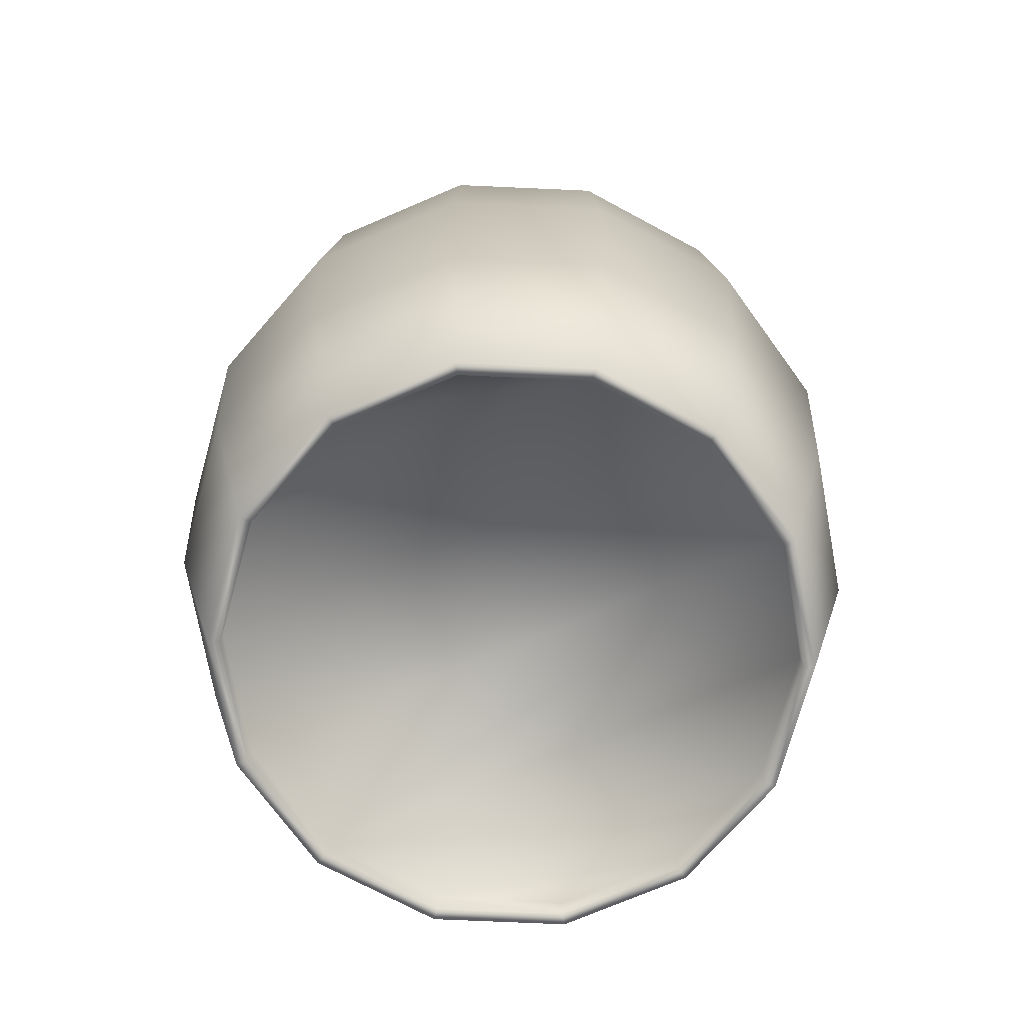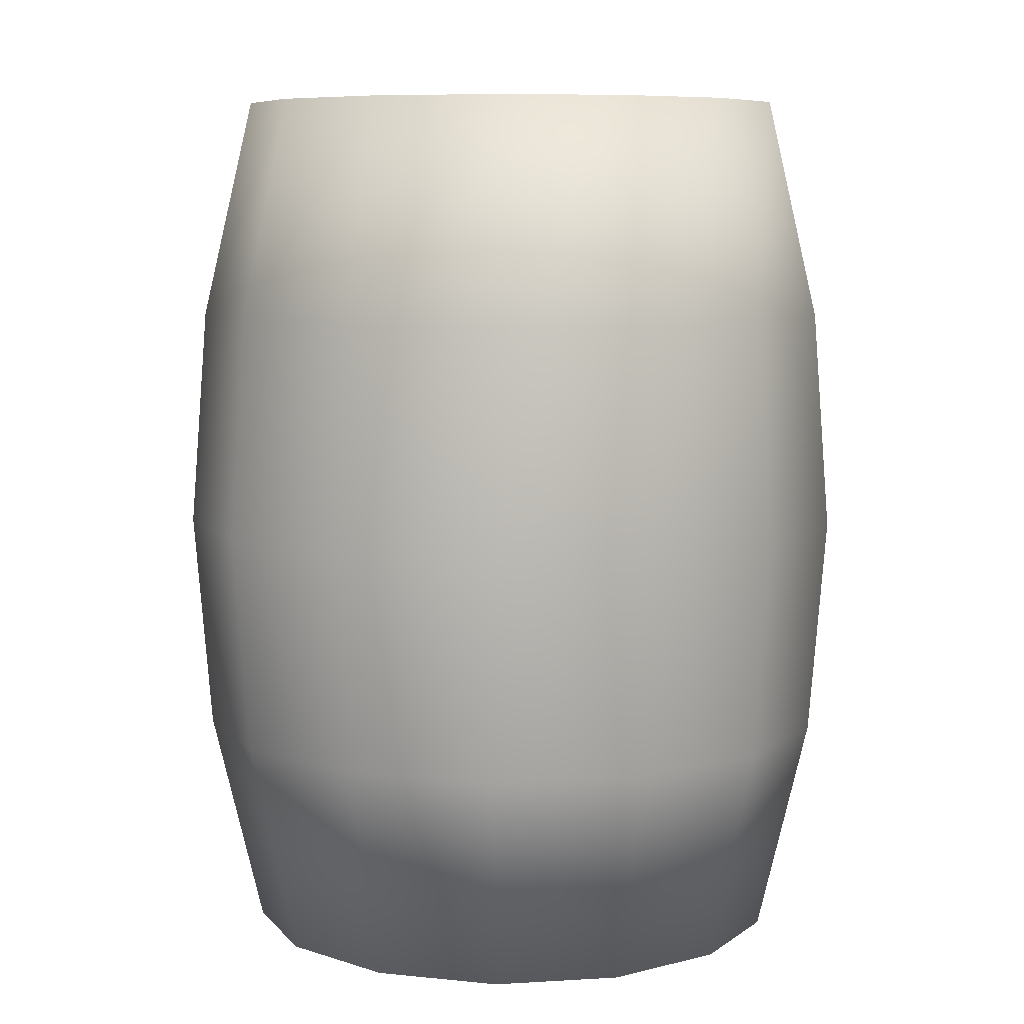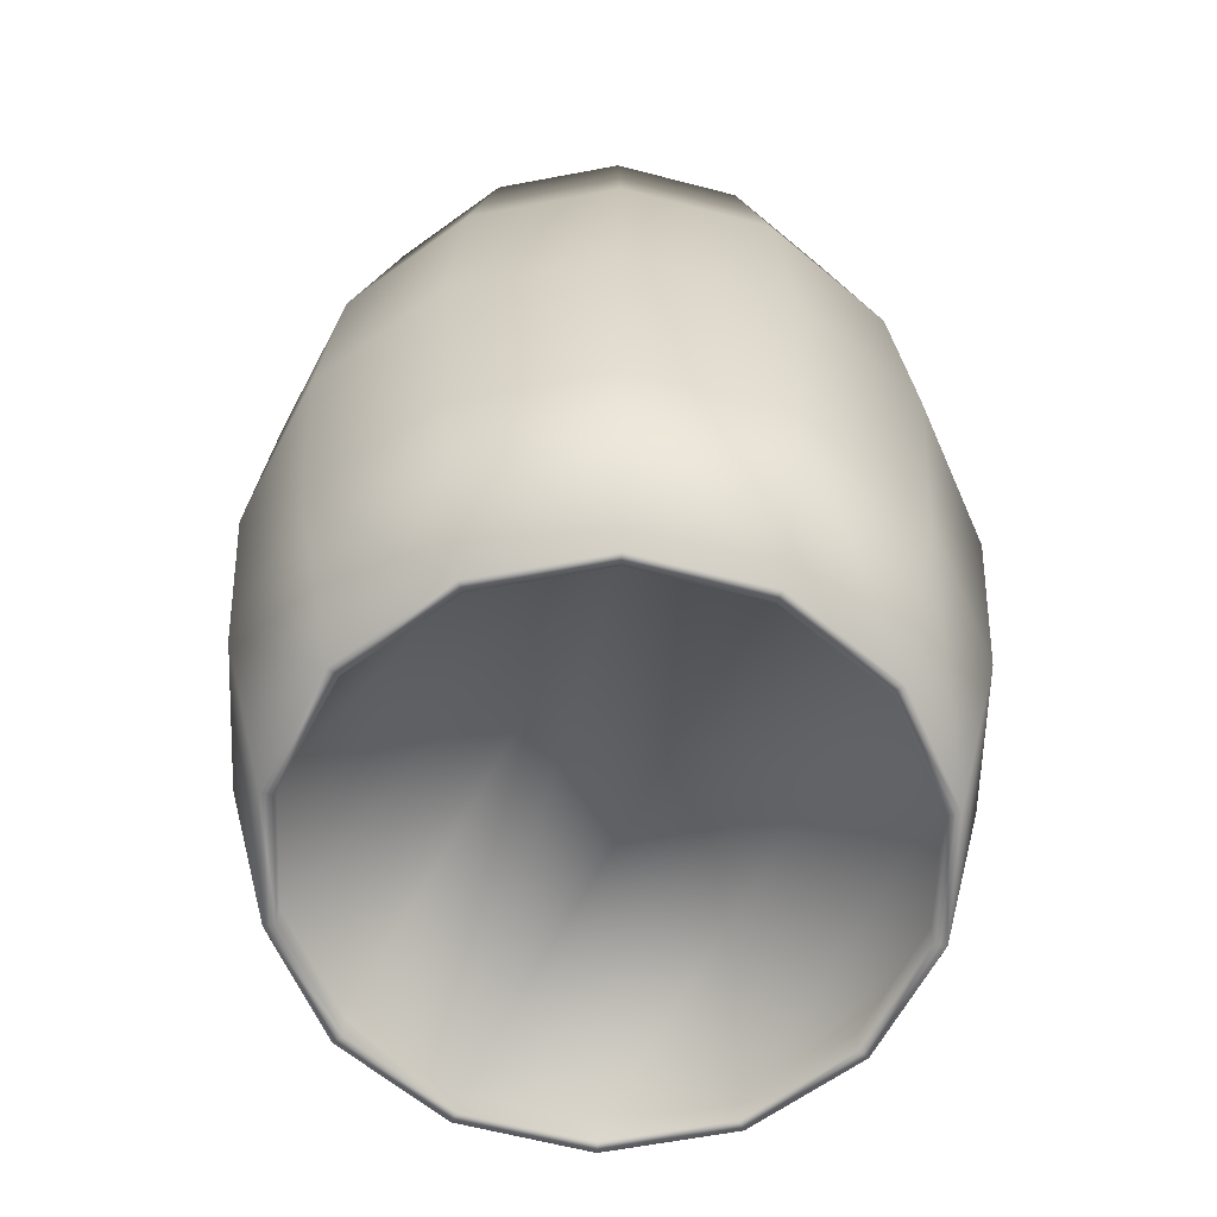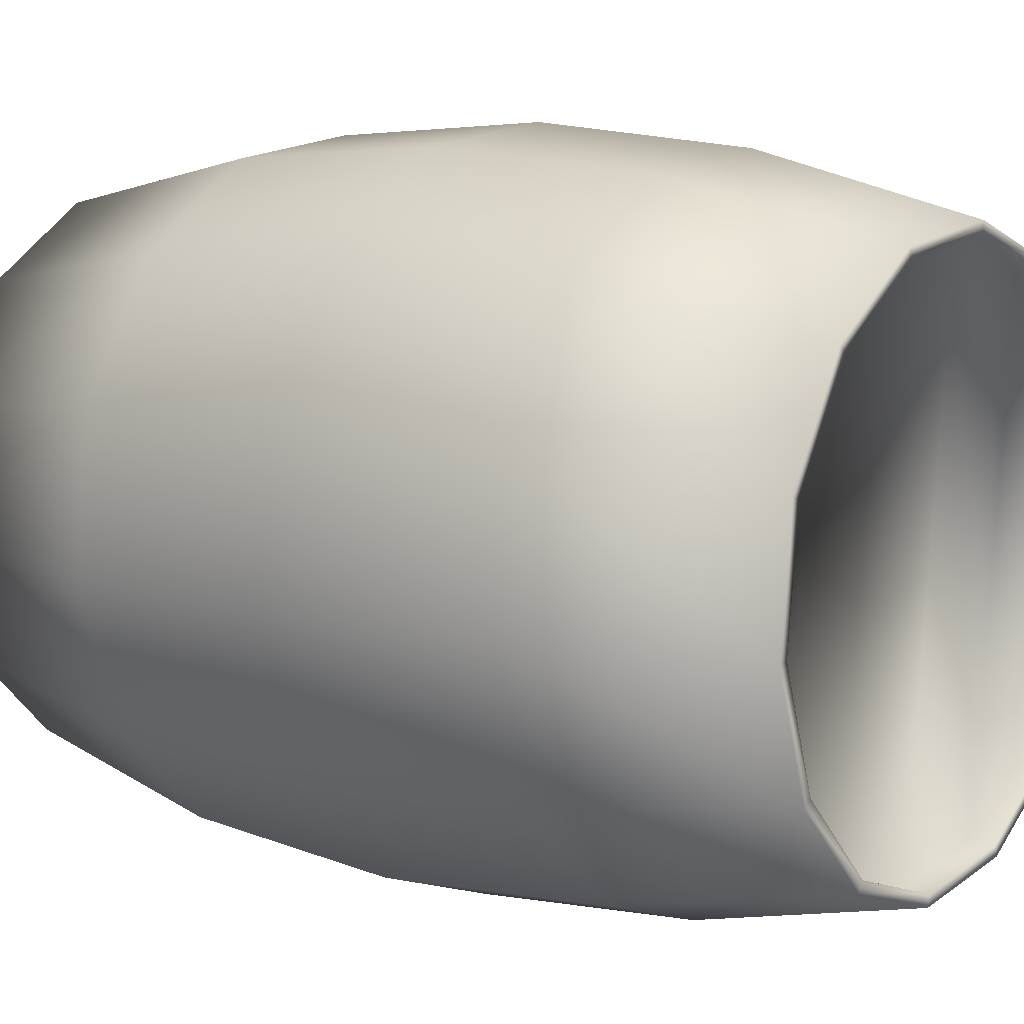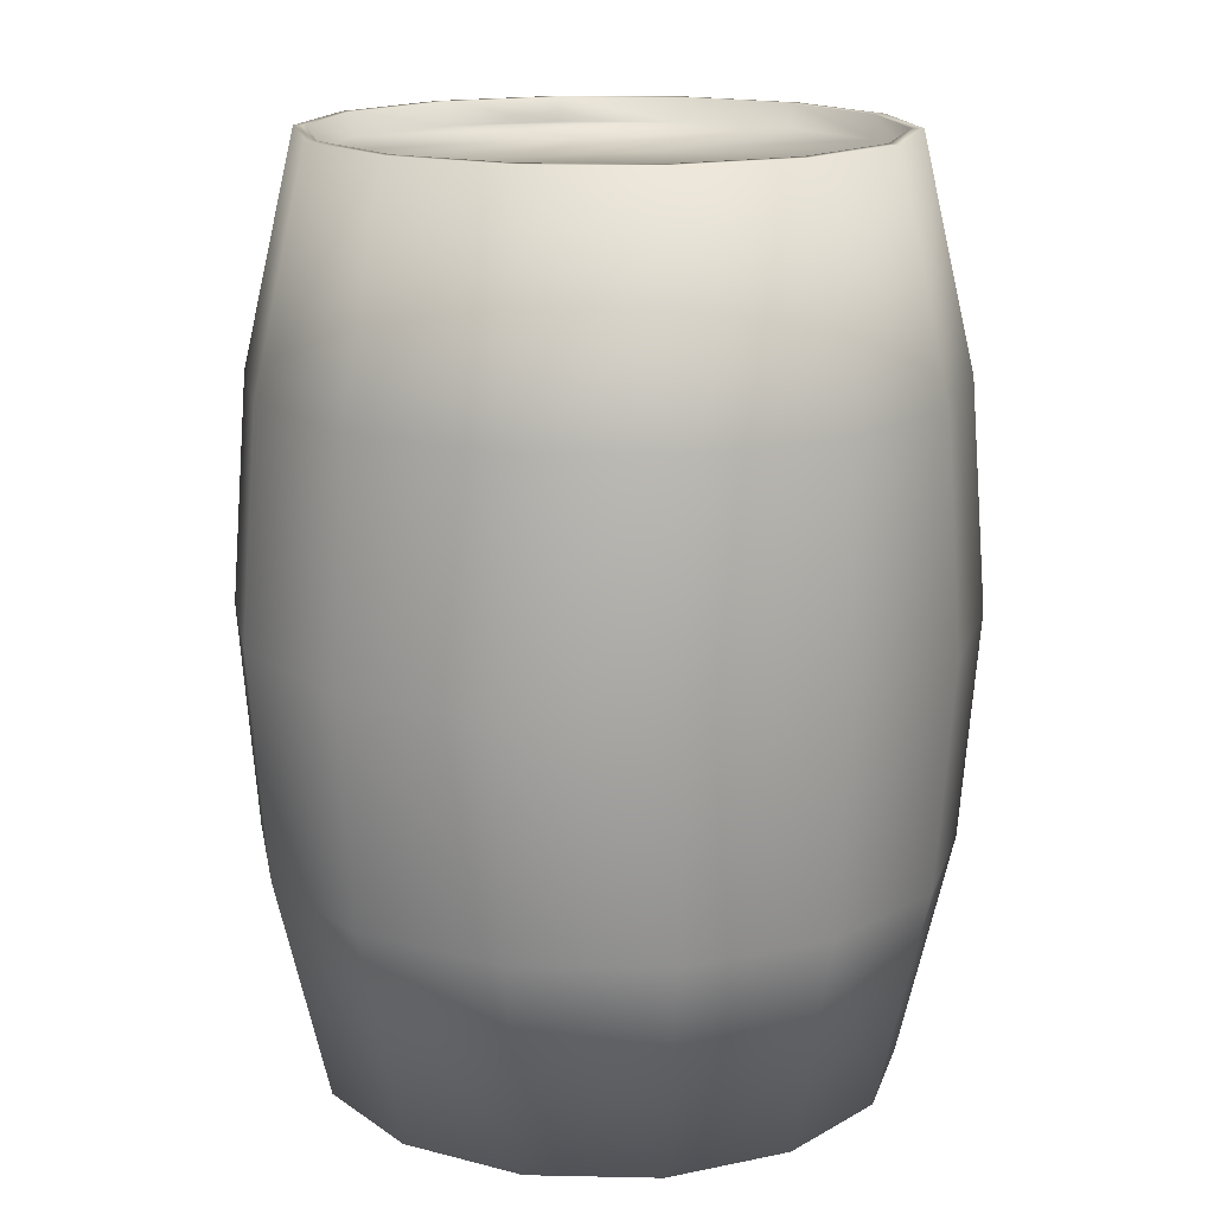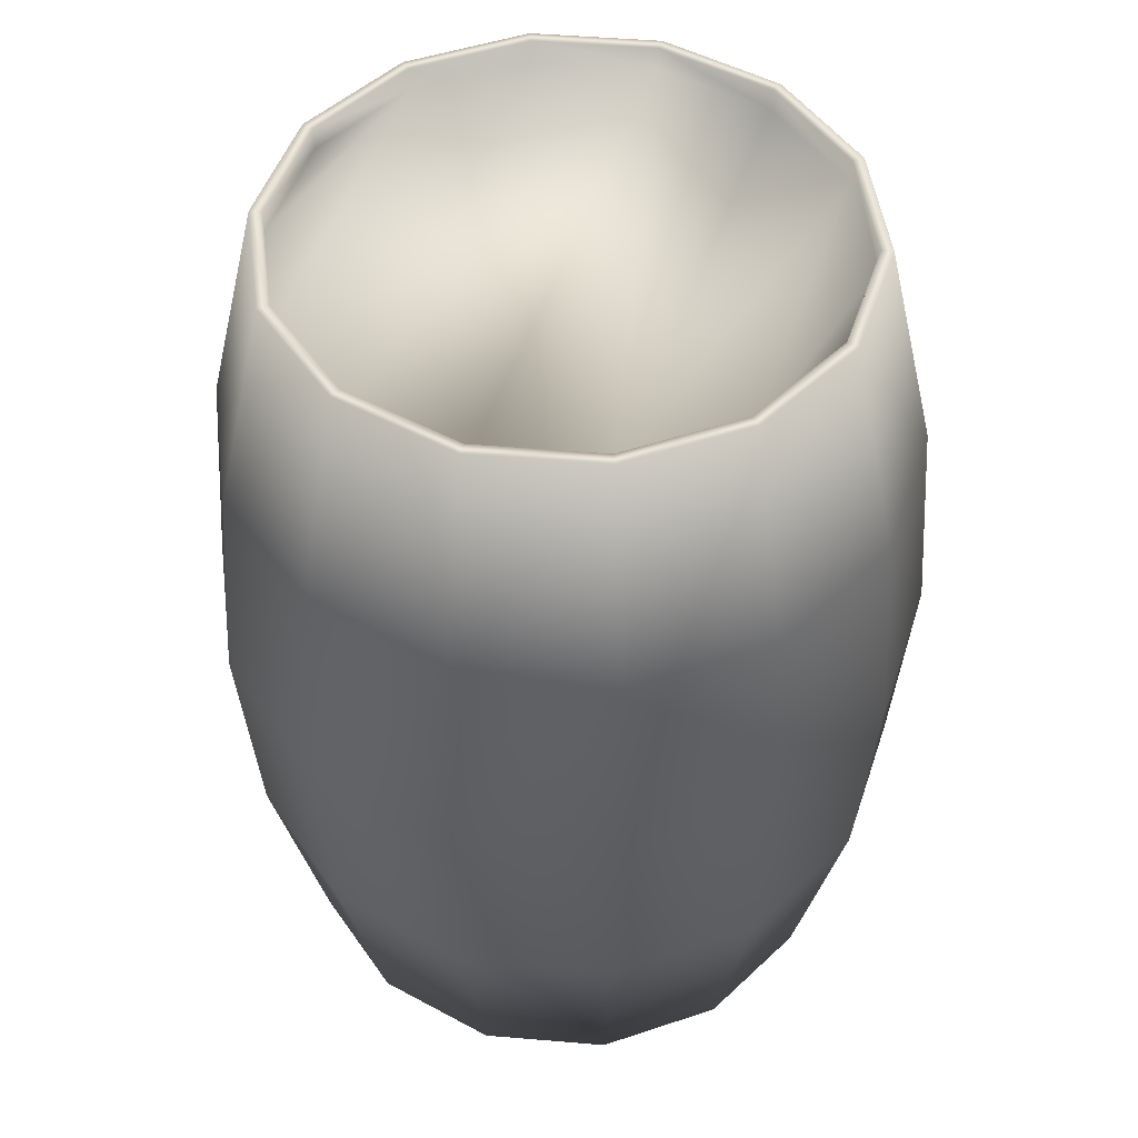
<metadata>
{"format":"obj","ext":"obj","renderer":"f3d","projection":"perspective","resolution":1024,"background":"white","views":[{"elev":-72.8,"azim":106.4,"up":"+Y"},{"elev":7.9,"azim":73.7,"up":"+Y"},{"elev":-62.3,"azim":-34.5,"up":"+Y"},{"elev":9.9,"azim":125.9,"up":"+Z"},{"elev":16.2,"azim":60.0,"up":"+Y"},{"elev":48.8,"azim":-168.6,"up":"+Y"}]}
</metadata>
<code>
g wood_barrel_big Mesh
v 5.658 3.895 -47.61
v -5.658 3.895 47.61
v -25.76 3.895 40.44
v -15.56 3.895 -45.35
v 16.23 -0.0904 47.29
v 19.21 39.45 55.99
v -6.985 39.45 58.78
v -5.9 -0.0904 49.65
v 35.14 -0.0904 35.57
v 41.6 39.45 42.11
v 47.09 -0.0904 16.8
v 55.75 39.45 19.89
v 49.72 -0.0904 -5.296
v 58.86 39.45 -6.27
v 42.5 -0.0904 -26.34
v 50.31 39.45 -31.19
v 26.86 -0.0904 -42.17
v 31.8 39.45 -49.93
v 5.9 -0.0904 -49.65
v 6.985 39.45 -58.78
v -16.23 -0.0904 -47.29
v -19.21 39.45 -55.99
v -35.14 -0.0904 -35.57
v -41.6 39.45 -42.11
v -47.09 -0.0904 -16.8
v -55.75 39.45 -19.89
v -49.72 -0.0904 5.296
v -58.86 39.45 6.27
v -42.5 -0.0904 26.34
v -50.31 39.45 31.19
v -26.86 -0.0904 42.17
v -31.8 39.45 49.93
v 20.21 79 58.89
v -7.347 79 61.83
v 43.76 79 44.29
v 58.64 79 20.92
v 61.91 79 -6.595
v 52.92 79 -32.8
v 33.44 79 -52.52
v 7.347 79 -61.83
v -20.21 79 -58.89
v -43.76 79 -44.29
v -58.64 79 -20.92
v -61.91 79 6.595
v -52.92 79 32.8
v -33.44 79 52.52
v 19.21 118.5 55.99
v -6.985 118.5 58.78
v 41.6 118.5 42.11
v 55.75 118.5 19.89
v 58.86 118.5 -6.27
v 50.31 118.5 -31.19
v 31.8 118.5 -49.93
v 6.985 118.5 -58.78
v -19.21 118.5 -55.99
v -41.6 118.5 -42.11
v -55.75 118.5 -19.89
v -58.86 118.5 6.27
v -50.31 118.5 31.19
v -31.8 118.5 49.93
v 16.23 158.1 47.29
v -5.9 158.1 49.65
v 35.14 158.1 35.57
v 47.09 158.1 16.8
v 49.72 158.1 -5.296
v 42.5 158.1 -26.34
v 26.86 158.1 -42.17
v 5.9 158.1 -49.65
v -16.23 158.1 -47.29
v -35.14 158.1 -35.57
v -47.09 158.1 -16.8
v -49.72 158.1 5.296
v -42.5 158.1 26.34
v -26.86 158.1 42.17
v -33.7 153.9 -34.11
v -40.75 153.9 25.26
v -25.76 153.9 40.44
v -15.56 153.9 -45.35
v 45.16 3.895 16.11
v 33.7 3.895 34.11
v 40.75 3.895 -25.26
v 47.68 3.895 -5.079
v 47.68 153.9 -5.079
v 40.75 153.9 -25.26
v 33.7 153.9 34.11
v 45.16 153.9 16.11
v 15.56 3.895 45.35
v 25.76 3.895 -40.44
v 25.76 153.9 -40.44
v 15.56 153.9 45.35
v 5.658 153.9 -47.61
v -5.658 153.9 47.61
v -33.7 3.895 -34.11
v -40.75 3.895 25.26
v -47.68 153.9 5.079
v -45.16 153.9 -16.11
v -45.16 3.895 -16.11
v -47.68 3.895 5.079
v -5.658 -0.0904 47.61
v 15.56 -0.0904 45.35
v -25.76 -0.0904 40.44
v -40.75 -0.0904 25.26
v -47.68 -0.0904 5.079
v -45.16 -0.0904 -16.11
v -33.7 -0.0904 -34.11
v -15.56 -0.0904 -45.35
v 5.658 -0.0904 -47.61
v 25.76 -0.0904 -40.44
v 40.75 -0.0904 -25.26
v 47.68 -0.0904 -5.079
v 45.16 -0.0904 16.11
v 33.7 -0.0904 34.11
v 15.56 158.1 45.35
v -5.658 158.1 47.61
v 33.7 158.1 34.11
v 45.16 158.1 16.11
v 47.68 158.1 -5.079
v 40.75 158.1 -25.26
v 25.76 158.1 -40.44
v 5.658 158.1 -47.61
v -15.56 158.1 -45.35
v -33.7 158.1 -34.11
v -45.16 158.1 -16.11
v -47.68 158.1 5.079
v -40.75 158.1 25.26
v -25.76 158.1 40.44
f 1 2 3
f 1 3 4
f 5 6 7
f 5 7 8
f 9 10 6
f 9 6 5
f 11 12 10
f 11 10 9
f 13 14 12
f 13 12 11
f 15 16 14
f 15 14 13
f 17 18 16
f 17 16 15
f 19 20 18
f 19 18 17
f 21 22 20
f 21 20 19
f 23 24 22
f 23 22 21
f 25 26 24
f 25 24 23
f 27 28 26
f 27 26 25
f 29 30 28
f 29 28 27
f 31 32 30
f 31 30 29
f 8 7 32
f 8 32 31
f 6 33 34
f 6 34 7
f 10 35 33
f 10 33 6
f 12 36 35
f 12 35 10
f 14 37 36
f 14 36 12
f 16 38 37
f 16 37 14
f 18 39 38
f 18 38 16
f 20 40 39
f 20 39 18
f 22 41 40
f 22 40 20
f 24 42 41
f 24 41 22
f 26 43 42
f 26 42 24
f 28 44 43
f 28 43 26
f 30 45 44
f 30 44 28
f 32 46 45
f 32 45 30
f 7 34 46
f 7 46 32
f 33 47 34
f 47 48 34
f 35 49 33
f 49 47 33
f 36 50 35
f 50 49 35
f 37 51 36
f 51 50 36
f 38 52 37
f 52 51 37
f 39 53 38
f 53 52 38
f 40 54 39
f 54 53 39
f 41 55 40
f 55 54 40
f 42 56 41
f 56 55 41
f 43 57 42
f 57 56 42
f 44 58 43
f 58 57 43
f 45 59 44
f 59 58 44
f 46 60 45
f 60 59 45
f 34 48 46
f 48 60 46
f 47 61 48
f 61 62 48
f 49 63 47
f 63 61 47
f 50 64 49
f 64 63 49
f 51 65 50
f 65 64 50
f 52 66 51
f 66 65 51
f 53 67 52
f 67 66 52
f 54 68 53
f 68 67 53
f 55 69 54
f 69 68 54
f 56 70 55
f 70 69 55
f 57 71 56
f 71 70 56
f 58 72 57
f 72 71 57
f 59 73 58
f 73 72 58
f 60 74 59
f 74 73 59
f 48 62 60
f 62 74 60
f 75 76 78
f 76 77 78
f 79 80 81
f 79 81 82
f 83 84 85
f 83 85 86
f 80 87 88
f 80 88 81
f 84 89 90
f 84 90 85
f 87 2 1
f 87 1 88
f 89 91 92
f 89 92 90
f 93 4 3
f 93 3 94
f 91 78 92
f 78 77 92
f 95 76 75
f 95 75 96
f 97 93 94
f 97 94 98
f 8 99 5
f 99 100 5
f 31 101 8
f 101 99 8
f 29 102 31
f 102 101 31
f 27 103 29
f 103 102 29
f 25 104 27
f 104 103 27
f 23 105 25
f 105 104 25
f 21 106 23
f 106 105 23
f 19 107 21
f 107 106 21
f 17 108 19
f 108 107 19
f 15 109 17
f 109 108 17
f 13 110 15
f 110 109 15
f 11 111 13
f 111 110 13
f 9 112 11
f 112 111 11
f 5 100 9
f 100 112 9
f 61 113 62
f 113 114 62
f 63 115 61
f 115 113 61
f 64 116 63
f 116 115 63
f 65 117 64
f 117 116 64
f 66 118 65
f 118 117 65
f 67 119 66
f 119 118 66
f 68 120 67
f 120 119 67
f 69 121 68
f 121 120 68
f 70 122 69
f 122 121 69
f 71 123 70
f 123 122 70
f 72 124 71
f 124 123 71
f 73 125 72
f 125 124 72
f 74 126 73
f 126 125 73
f 62 114 74
f 114 126 74
f 99 2 87
f 99 87 100
f 101 3 2
f 101 2 99
f 102 94 3
f 102 3 101
f 103 98 94
f 103 94 102
f 104 97 98
f 104 98 103
f 105 93 97
f 105 97 104
f 106 4 93
f 106 93 105
f 107 1 4
f 107 4 106
f 108 88 1
f 108 1 107
f 109 81 88
f 109 88 108
f 110 82 81
f 110 81 109
f 111 79 82
f 111 82 110
f 112 80 79
f 112 79 111
f 100 87 80
f 100 80 112
f 113 90 92
f 113 92 114
f 115 85 90
f 115 90 113
f 116 86 85
f 116 85 115
f 117 83 86
f 117 86 116
f 118 84 83
f 118 83 117
f 119 89 84
f 119 84 118
f 120 91 89
f 120 89 119
f 121 78 91
f 121 91 120
f 122 75 78
f 122 78 121
f 123 96 75
f 123 75 122
f 124 95 96
f 124 96 123
f 125 76 95
f 125 95 124
f 126 77 76
f 126 76 125
f 114 92 77
f 114 77 126

</code>
